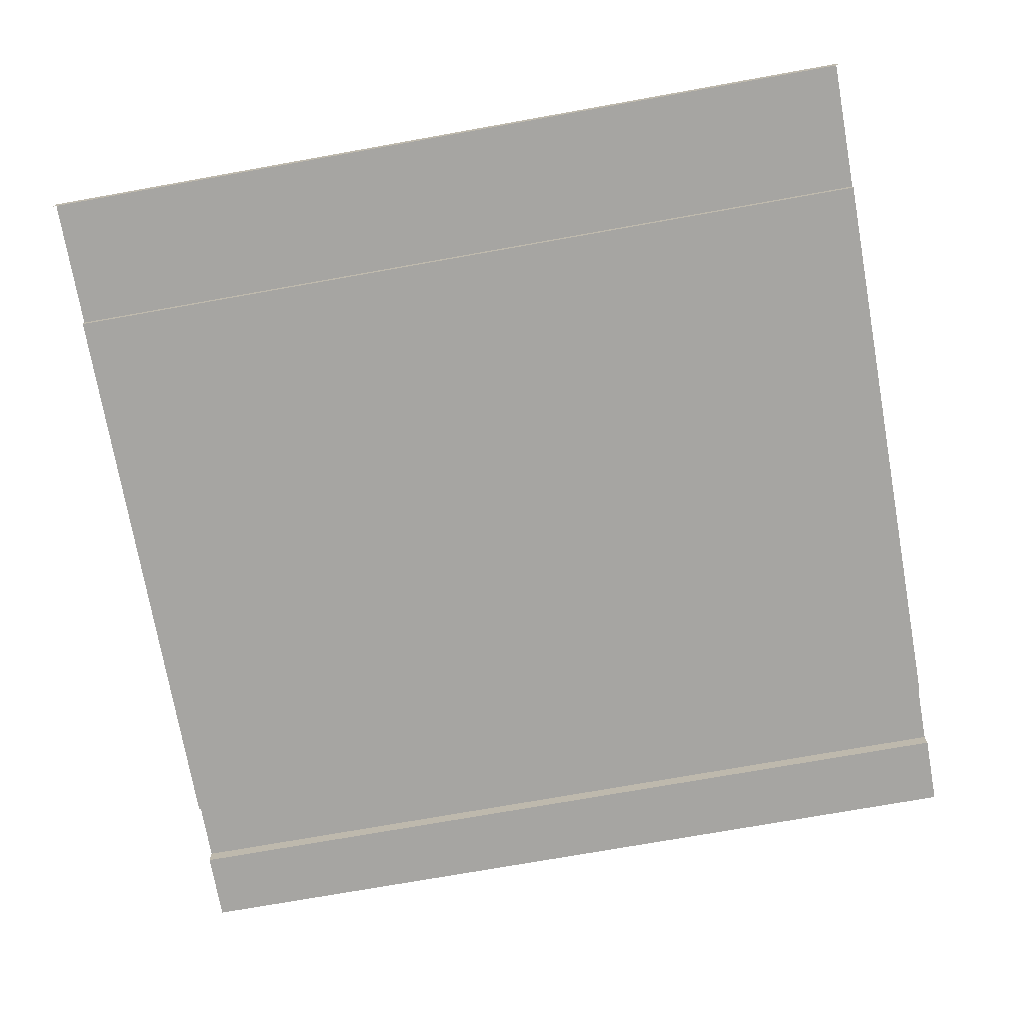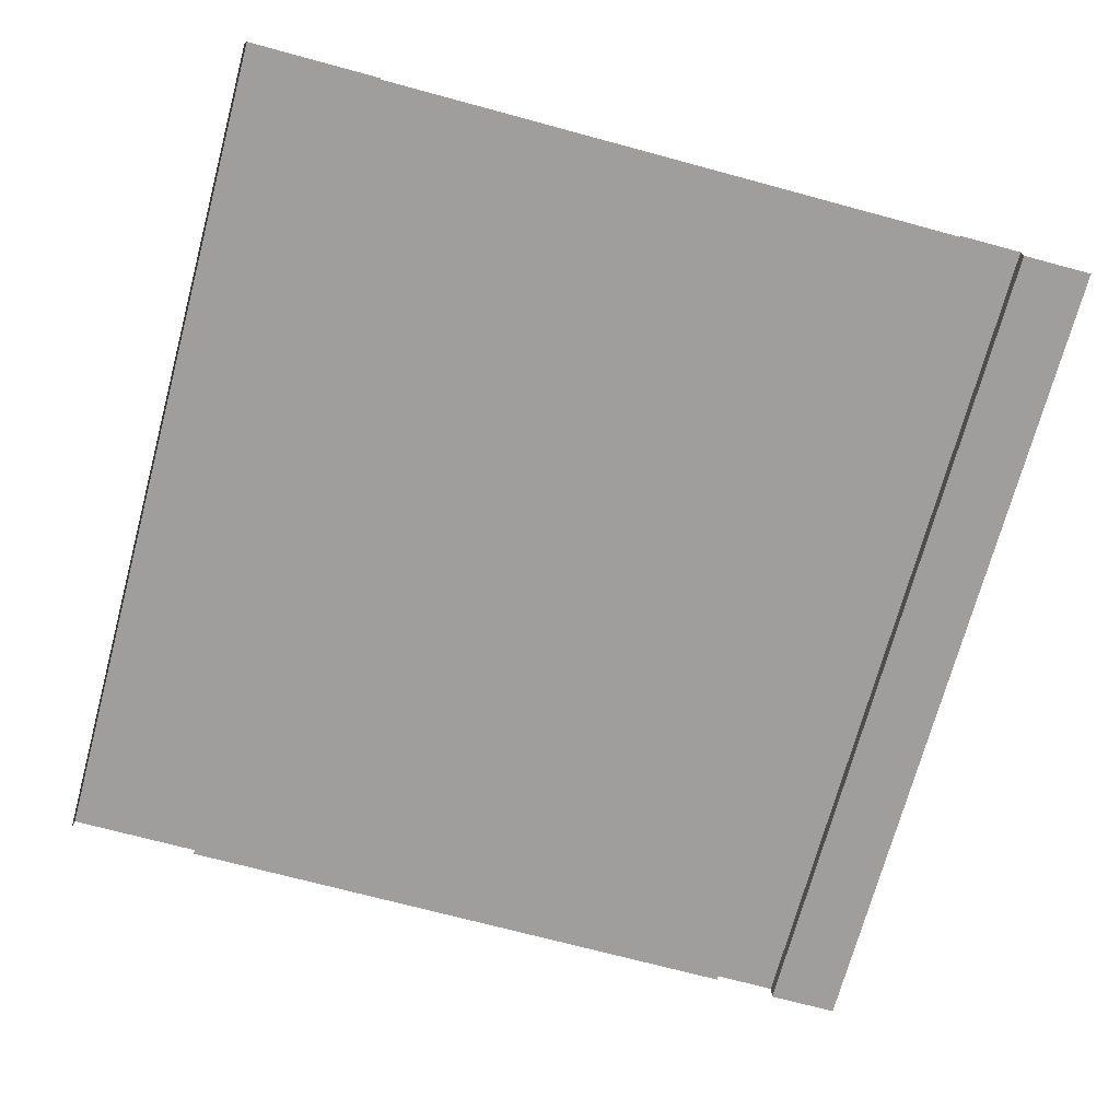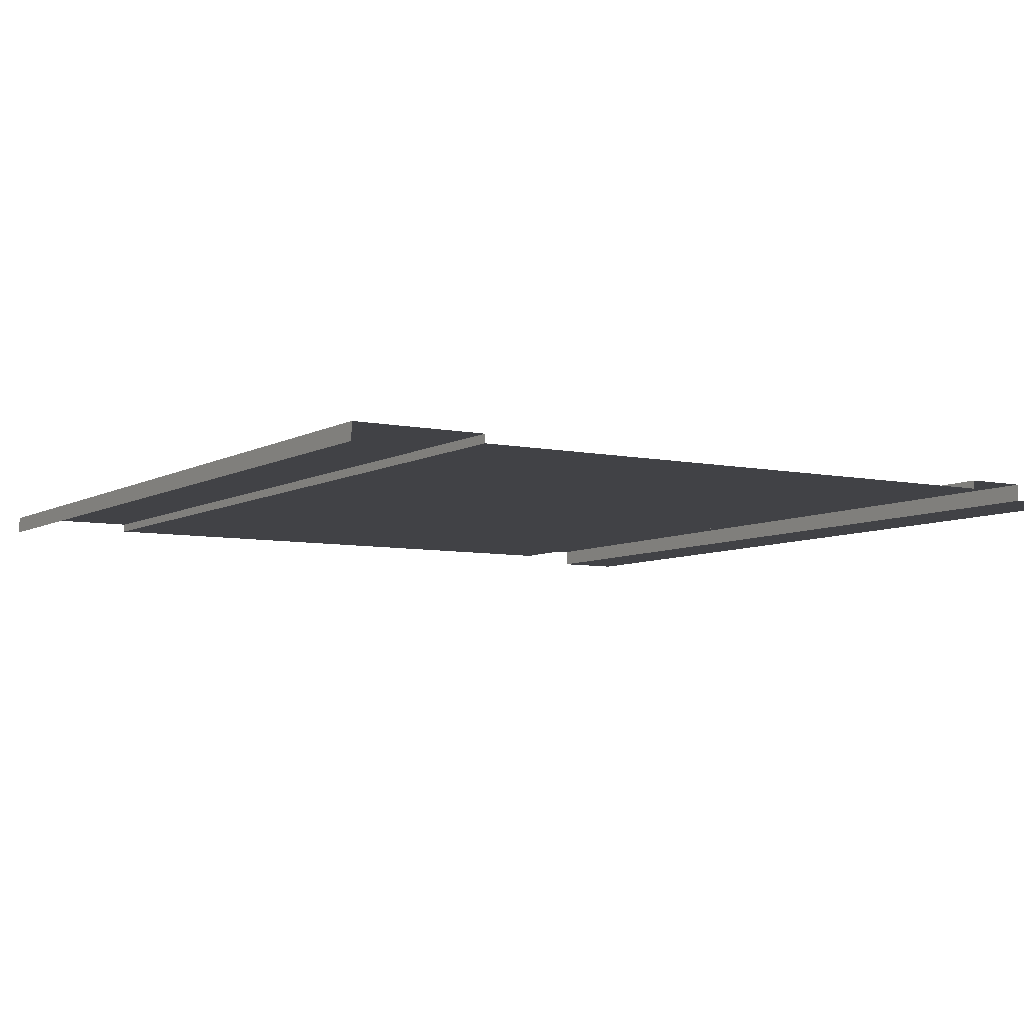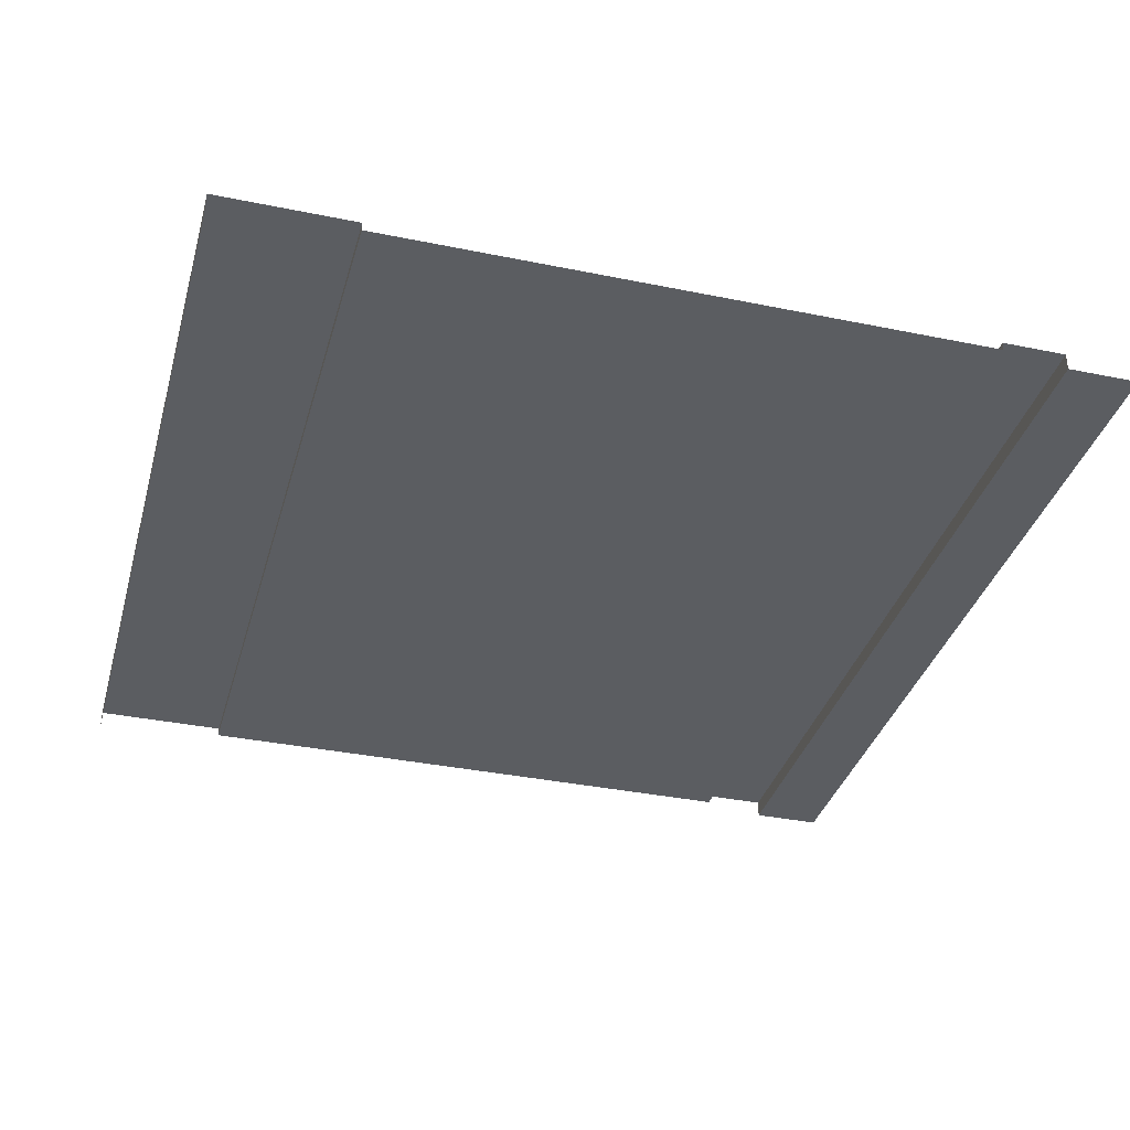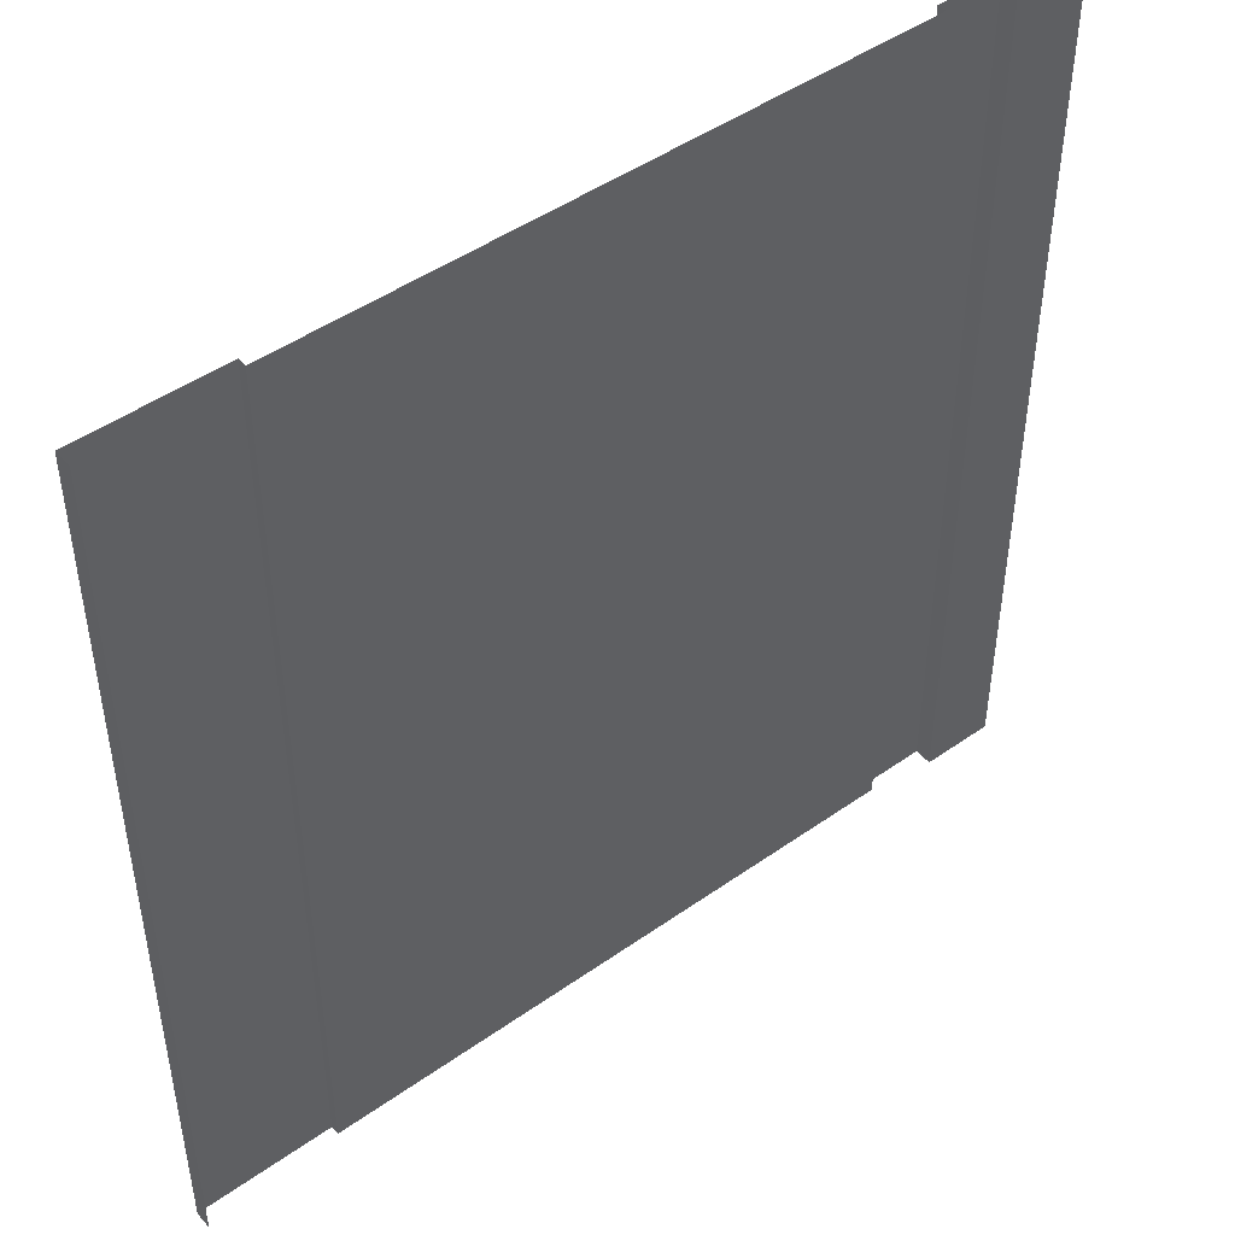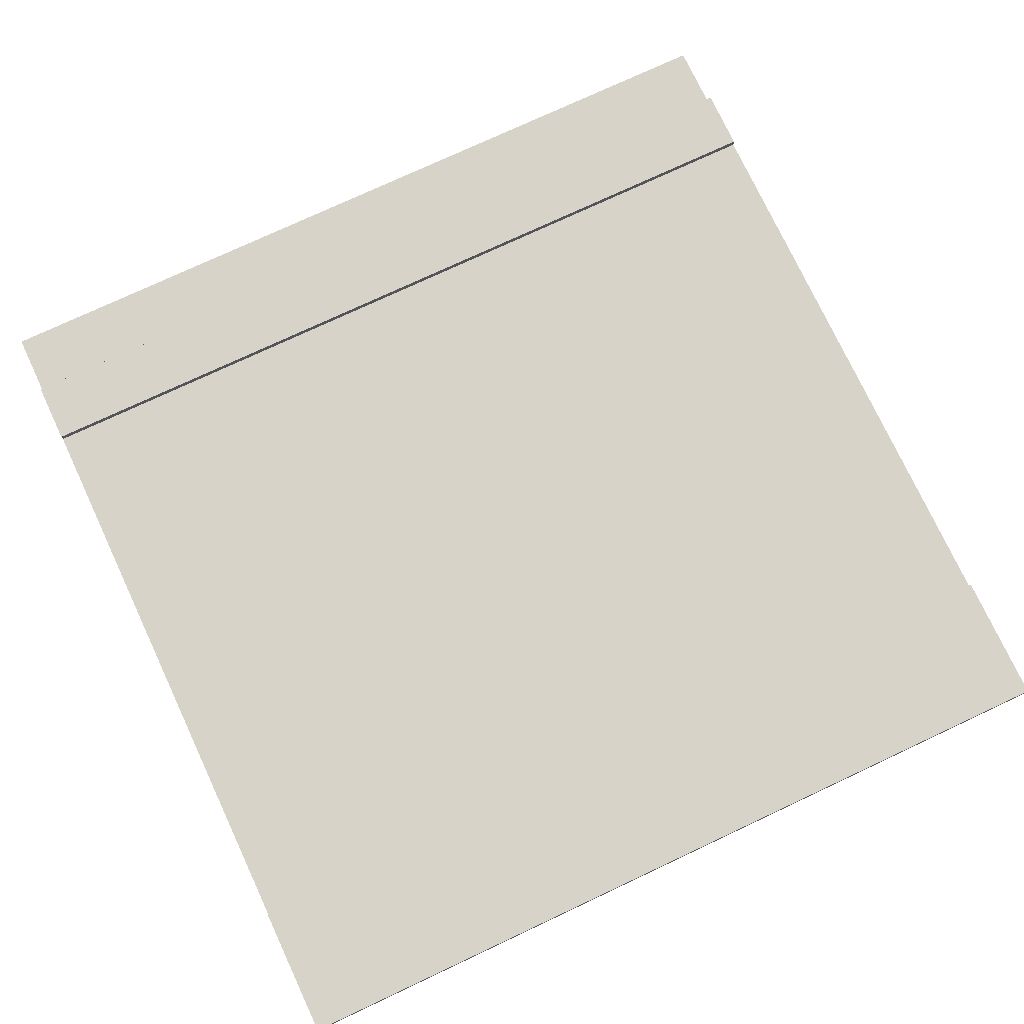
<metadata>
{"format":"obj","ext":"obj","renderer":"f3d","projection":"perspective","resolution":1024,"background":"white","views":[{"elev":-73.7,"azim":-79.9,"up":"+Y"},{"elev":-71.1,"azim":-15.1,"up":"+Y"},{"elev":-6.7,"azim":-32.0,"up":"+Y"},{"elev":-35.5,"azim":-15.2,"up":"+Y"},{"elev":47.1,"azim":-38.6,"up":"+Z"},{"elev":75.8,"azim":-115.1,"up":"+Y"}]}
</metadata>
<code>
g roadPitStraight
v 0 0 0
v 0 0 10
v -0.8165 0 0
v -0.8165 0 10
v -8.451 0.2 0
v -8.451 0.2 10
v -10 0.2 0
v -10 0.2 10
v -8.451 0.1 0
v -8.451 0.1 10
v -10 0 0
v -10 0 10
v -0.8165 0.2 0
v -0.8165 0.2 10
v -1.549 0.2 0
v -1.549 0.2 10
v -1.549 0.1 0
v -1.549 0.1 10
f 2 1 3
f 3 4 2
f 6 5 7
f 7 8 6
f 9 5 6
f 6 10 9
f 7 11 12
f 12 8 7
f 3 13 14
f 14 4 3
f 14 13 15
f 15 16 14
f 15 17 18
f 18 16 15
f 18 17 9
f 9 10 18

</code>
